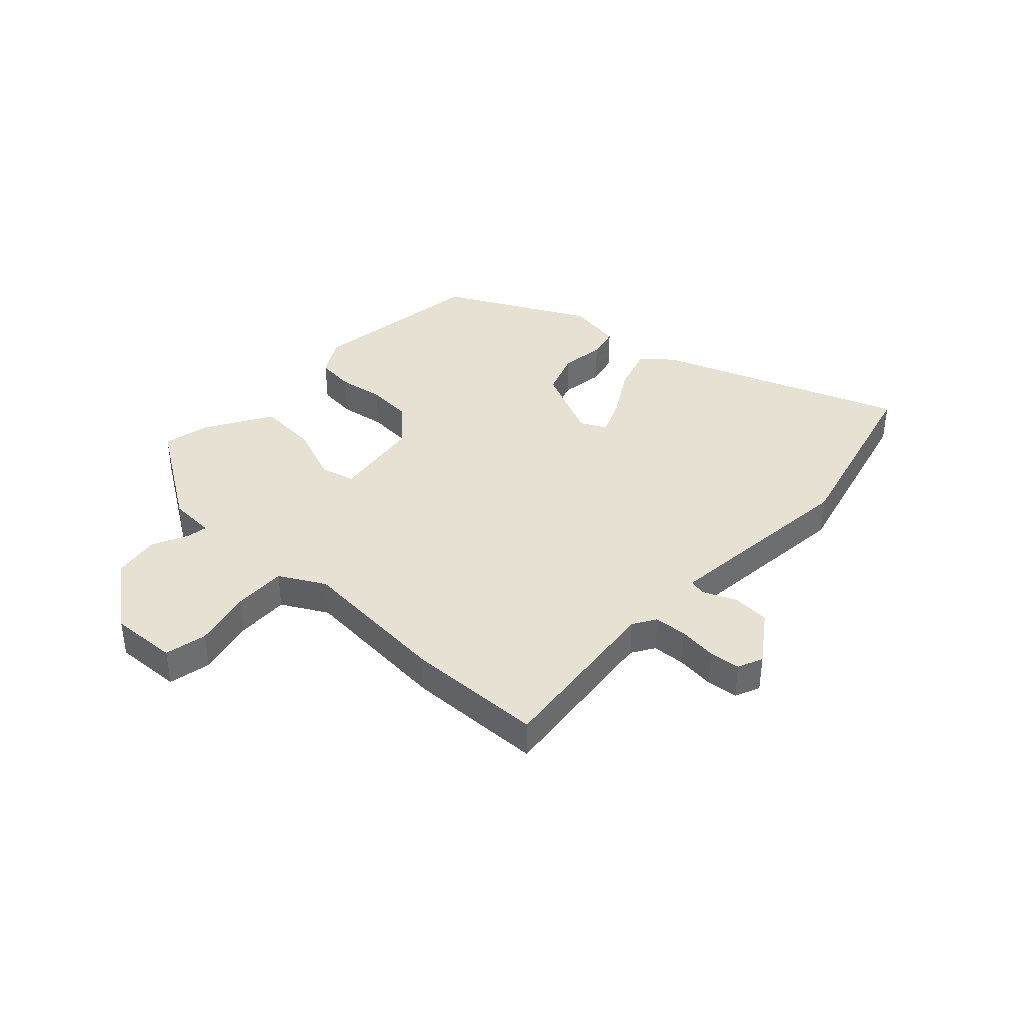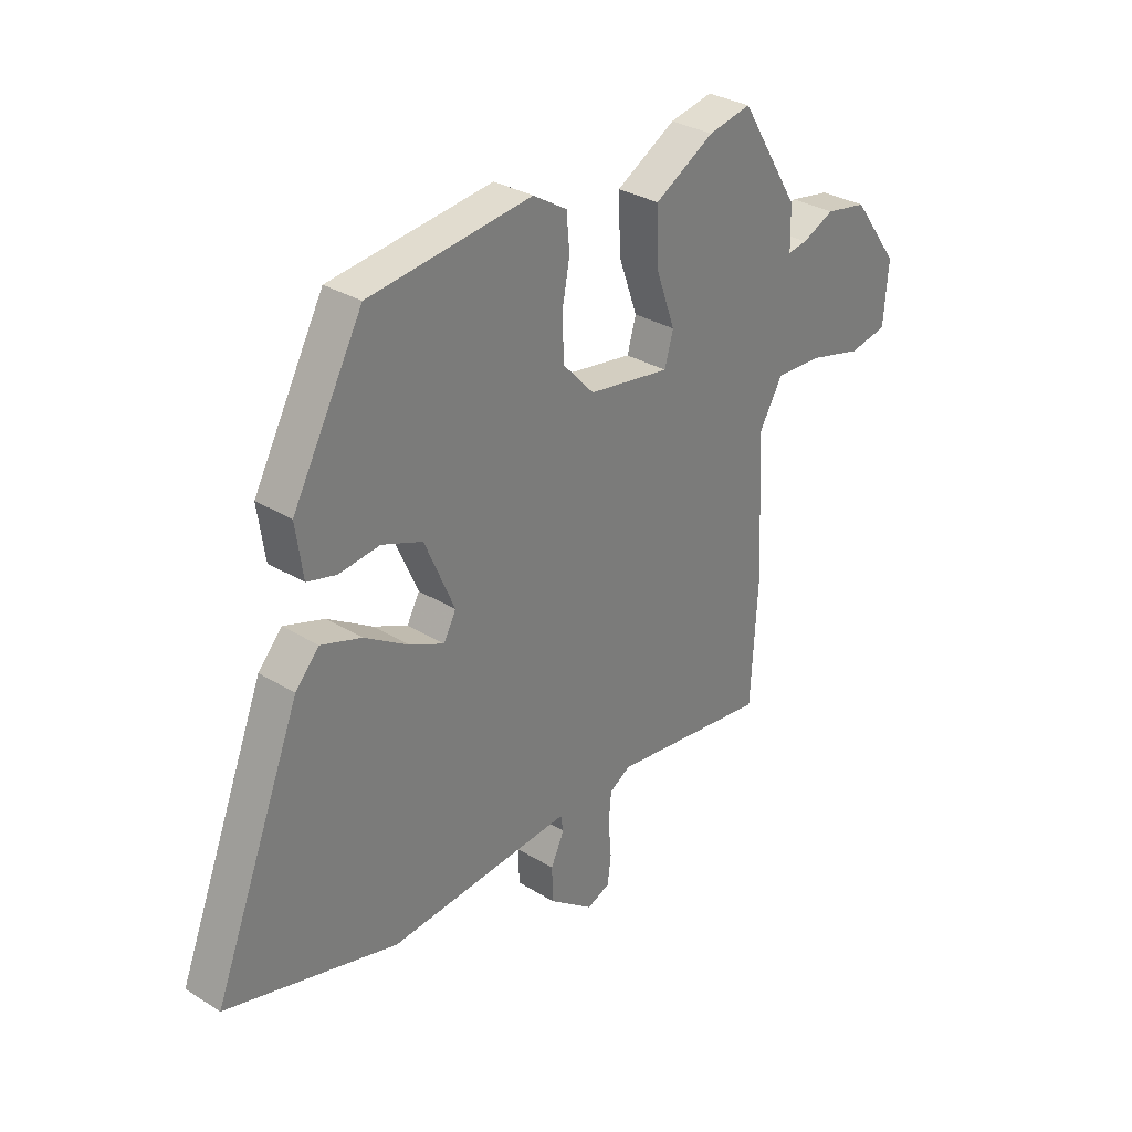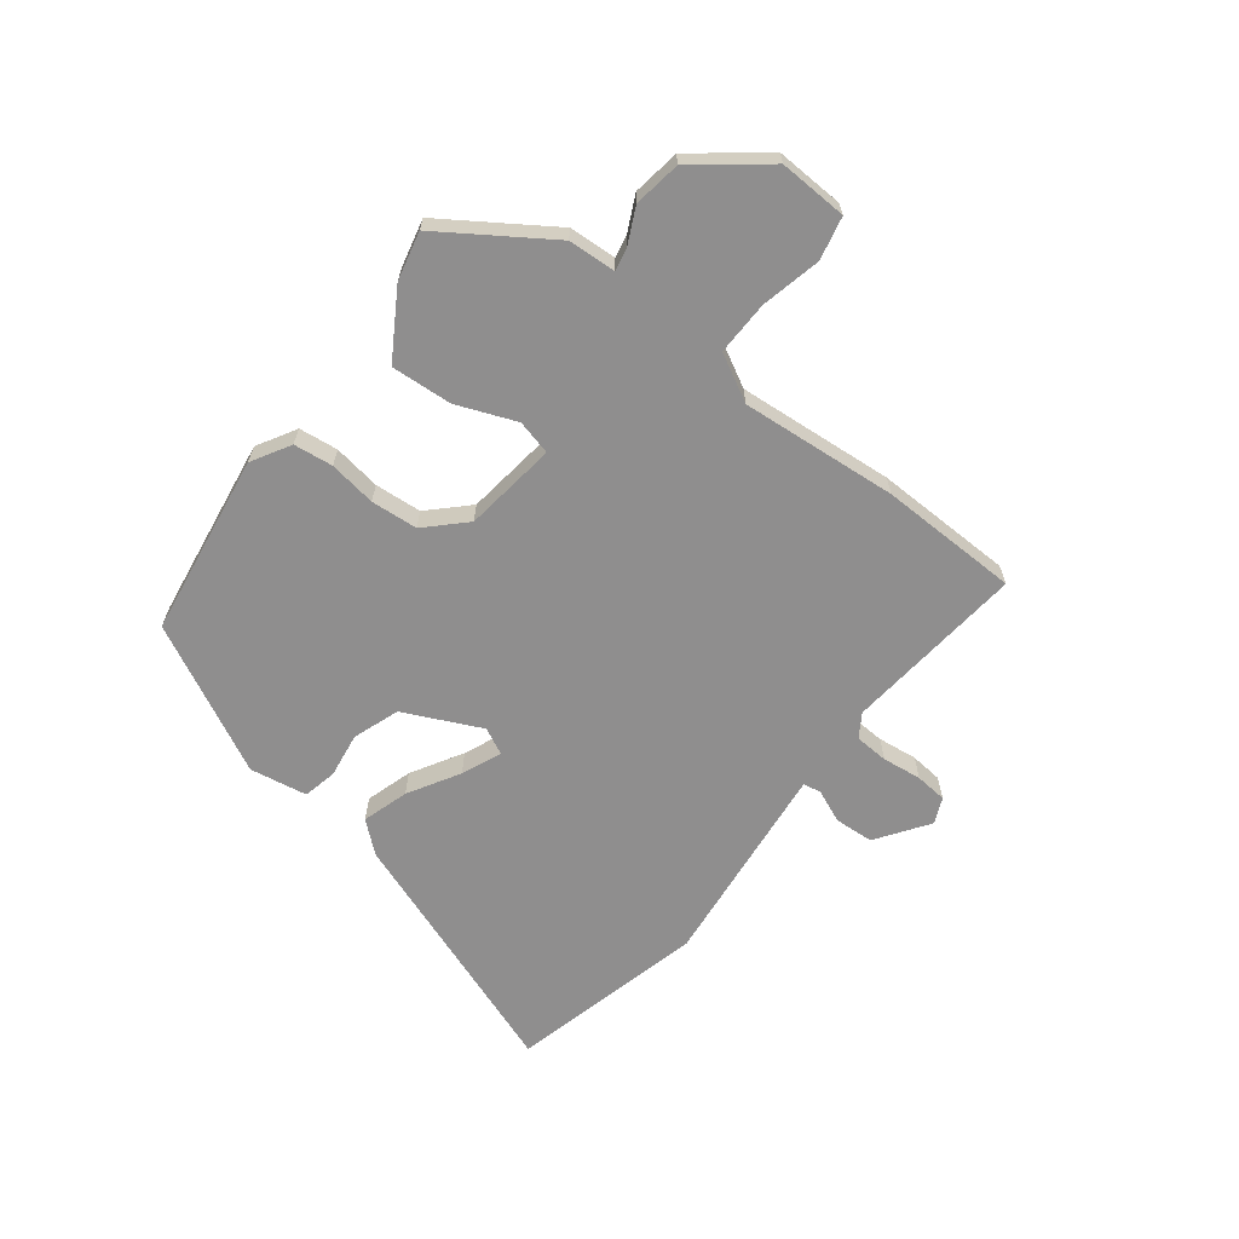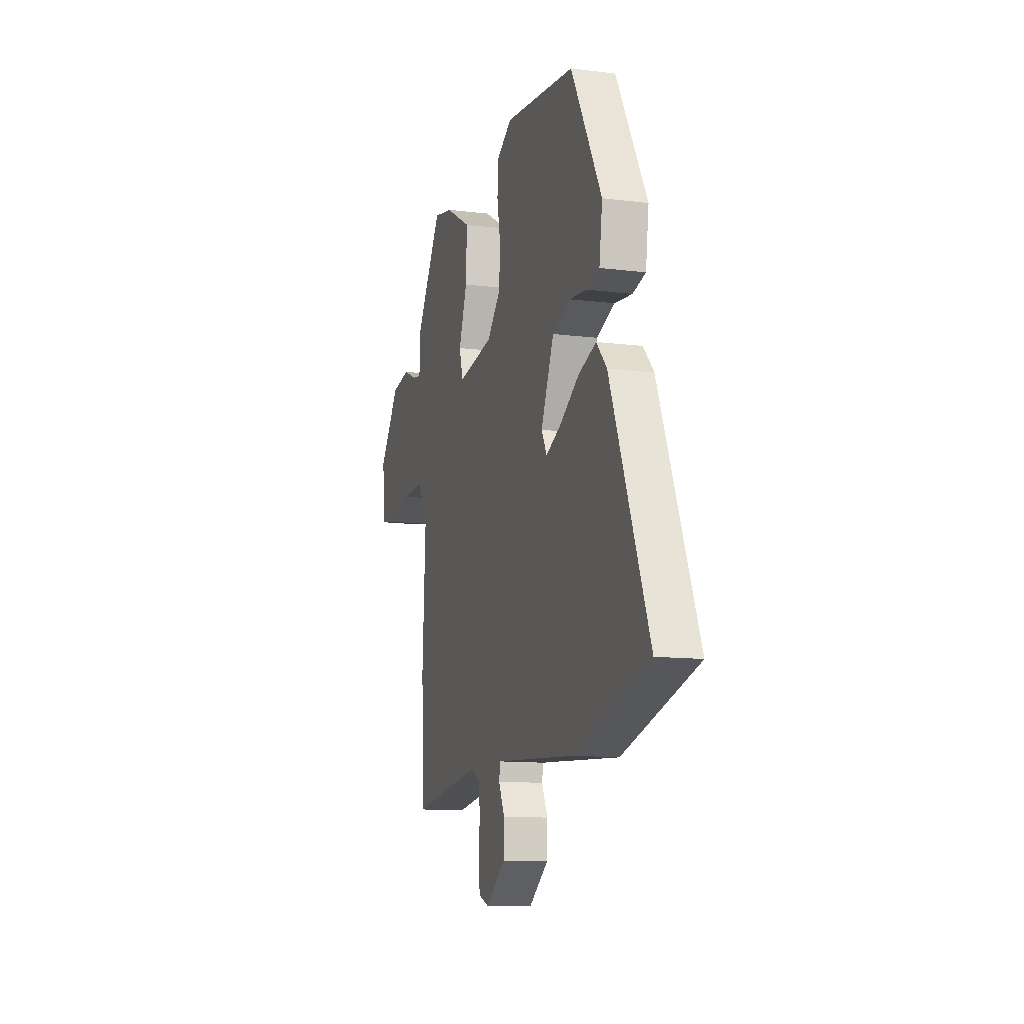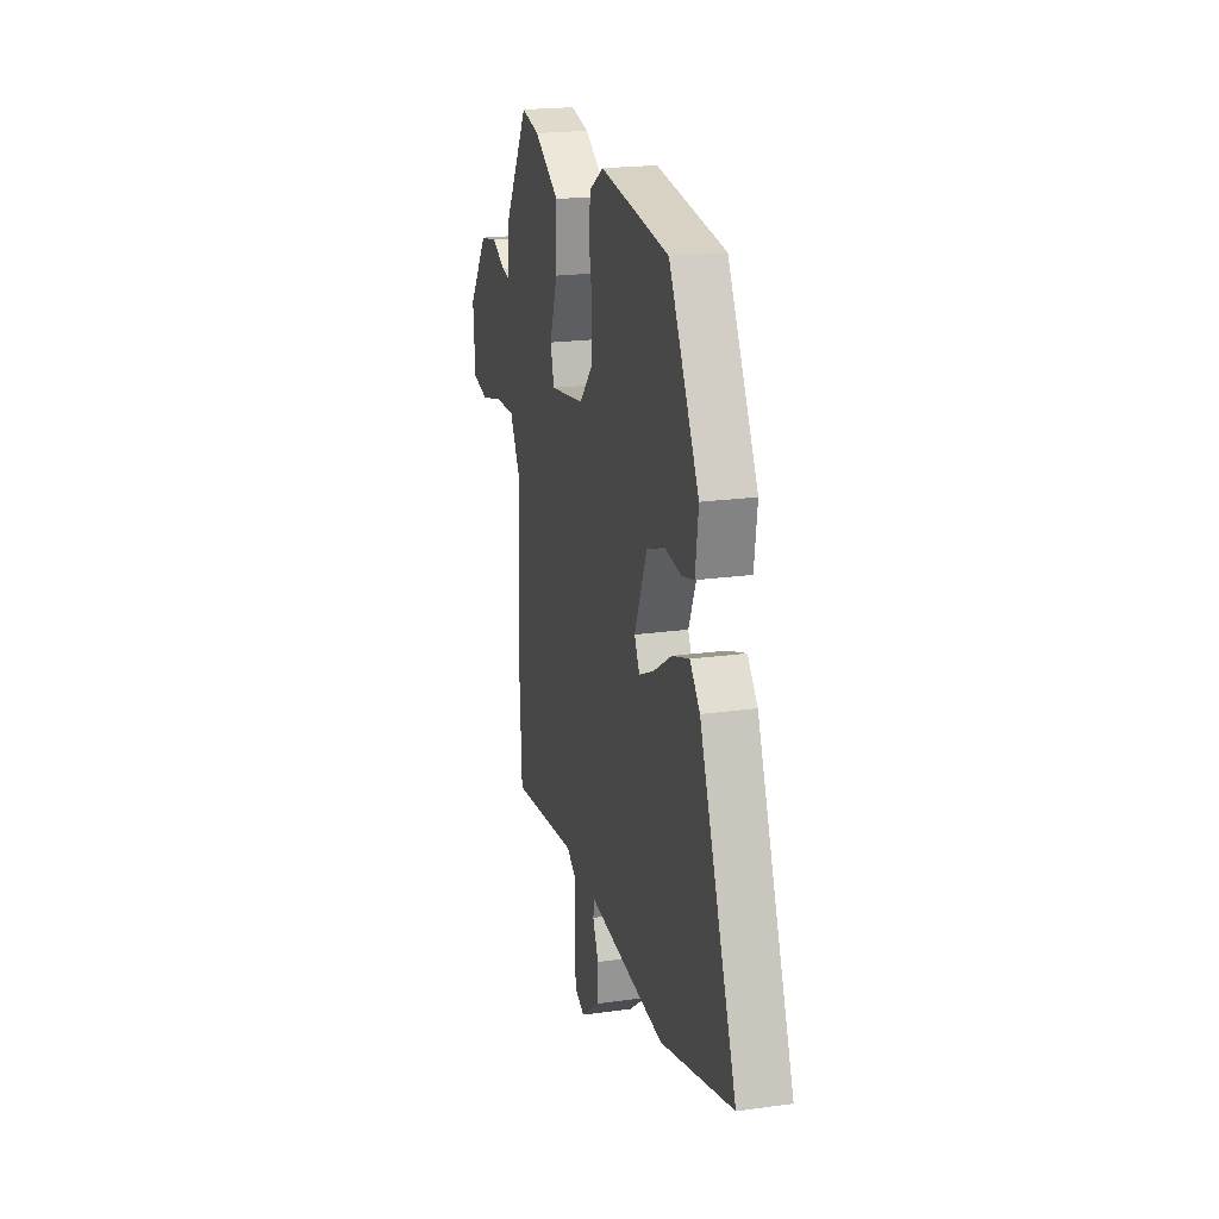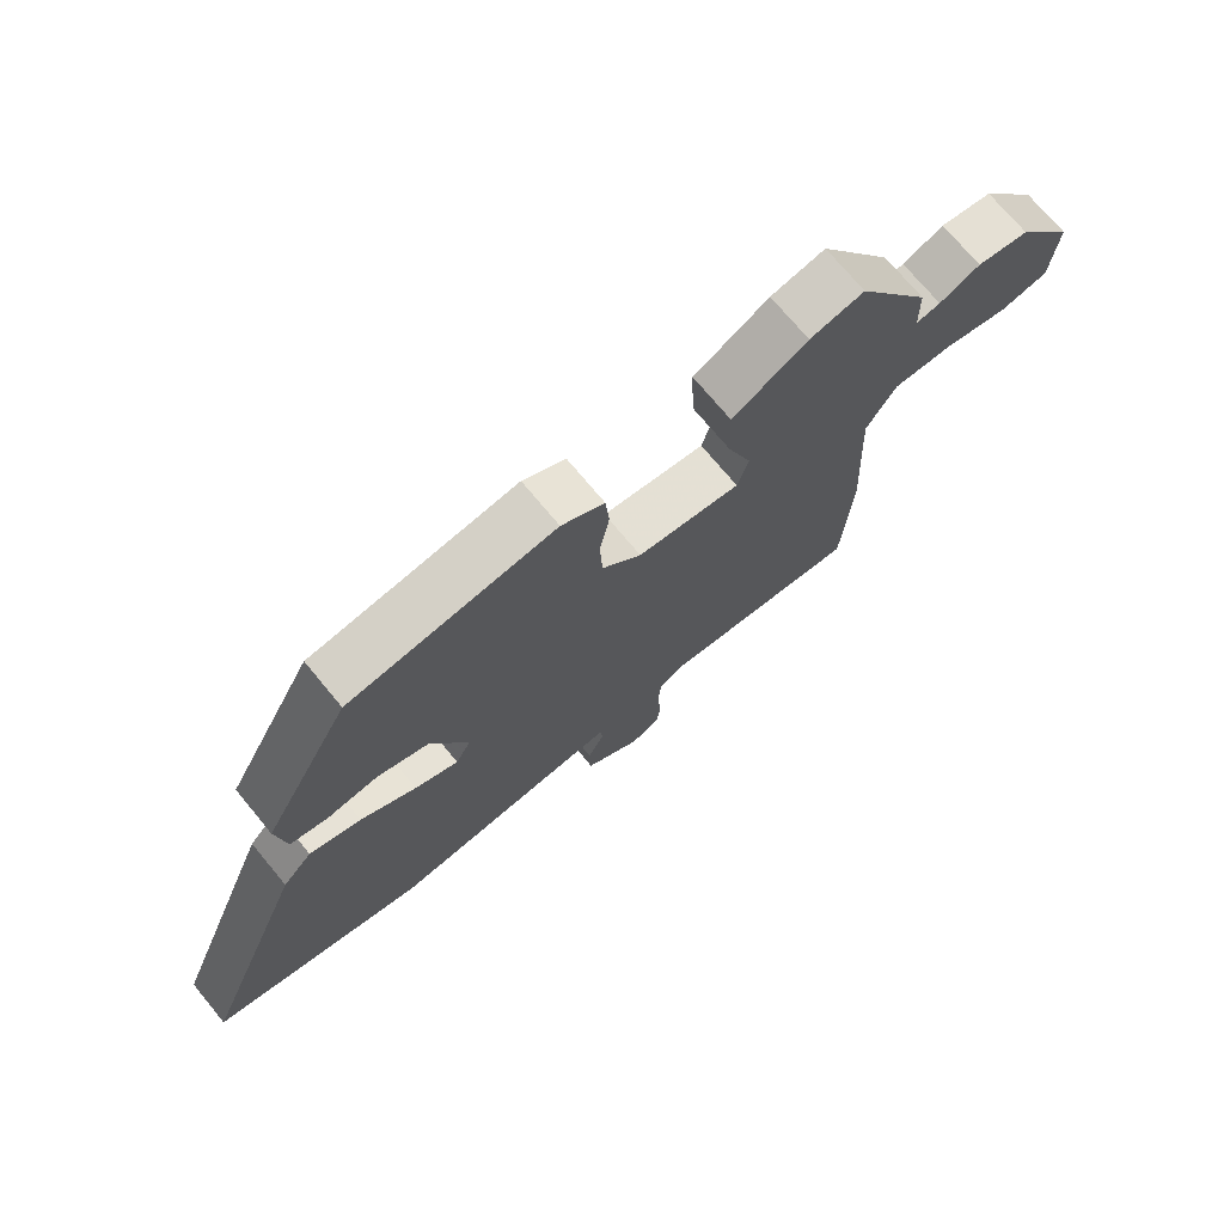
<metadata>
{"format":"obj","ext":"obj","renderer":"f3d","projection":"perspective","resolution":1024,"background":"white","views":[{"elev":38.9,"azim":134.5,"up":"+Y"},{"elev":31.5,"azim":-48.9,"up":"+Z"},{"elev":-65.0,"azim":54.2,"up":"+Y"},{"elev":-11.9,"azim":-106.8,"up":"+Z"},{"elev":20.9,"azim":-104.0,"up":"+Z"},{"elev":72.7,"azim":-39.7,"up":"+Z"}]}
</metadata>
<code>
v -0.333 0.07 -0.547
v -0.666 0.07 -0.453
v -0.495 0.07 -0.025
v -0.449 0.07 0.026
v -0.37 0.07 -0.001
v -0.284 0.07 -0.055
v -0.217 0.07 -0.086
v -0.193 0.07 -0.041
v -0.251 0.07 0.093
v -0.33 0.07 0.124
v -0.409 0.07 0.115
v -0.466 0.07 0.13
v -0.48 0.07 0.229
v -0.343 0.07 0.48
v -0.027 0.07 0.517
v 0.039 0.07 0.476
v 0.045 0.07 0.408
v 0.03 0.07 0.327
v 0.034 0.07 0.246
v 0.095 0.07 0.18
v 0.255 0.07 0.154
v 0.272 0.07 0.214
v 0.235 0.07 0.317
v 0.231 0.07 0.423
v 0.347 0.07 0.489
v 0.431 0.07 0.506
v 0.547 0.07 0.319
v 0.549 0.07 0.237
v 0.587 0.07 0.243
v 0.65 0.07 0.271
v 0.731 0.07 0.256
v 0.822 0.07 0.133
v 0.813 0.07 0.015
v 0.738 0.07 0.001
v 0.635 0.07 0.028
v 0.542 0.07 0.033
v 0.496 0.07 -0.046
v 0.51 0.07 -0.317
v 0.497 0.07 -0.558
v 0.186 0.07 -0.516
v 0.145 0.07 -0.54
v 0.14 0.07 -0.598
v 0.146 0.07 -0.666
v 0.139 0.07 -0.721
v 0.094 0.07 -0.739
v 0.007 0.07 -0.674
v 0.005 0.07 -0.607
v 0.031 0.07 -0.551
v 0.026 0.07 -0.52
v -0.068 0.07 -0.527
v -0.333 0 -0.547
v -0.666 0 -0.453
v -0.495 0 -0.025
v -0.449 0 0.026
v -0.37 0 -0.001
v -0.284 0 -0.055
v -0.217 0 -0.086
v -0.193 0 -0.041
v -0.251 0 0.093
v -0.33 0 0.124
v -0.409 0 0.115
v -0.466 0 0.13
v -0.48 0 0.229
v -0.343 0 0.48
v -0.027 0 0.517
v 0.039 0 0.476
v 0.045 0 0.408
v 0.03 0 0.327
v 0.034 0 0.246
v 0.095 0 0.18
v 0.255 0 0.154
v 0.272 0 0.214
v 0.235 0 0.317
v 0.231 0 0.423
v 0.347 0 0.489
v 0.431 0 0.506
v 0.547 0 0.319
v 0.549 0 0.237
v 0.587 0 0.243
v 0.65 0 0.271
v 0.731 0 0.256
v 0.822 0 0.133
v 0.813 0 0.015
v 0.738 0 0.001
v 0.635 0 0.028
v 0.542 0 0.033
v 0.496 0 -0.046
v 0.51 0 -0.317
v 0.497 0 -0.558
v 0.186 0 -0.516
v 0.145 0 -0.54
v 0.14 0 -0.598
v 0.146 0 -0.666
v 0.139 0 -0.721
v 0.094 0 -0.739
v 0.007 0 -0.674
v 0.005 0 -0.607
v 0.031 0 -0.551
v 0.026 0 -0.52
v -0.068 0 -0.527
f 45 46 47 48
f 45 48 49
f 42 43 44 45
f 41 42 45 49
f 40 41 49
f 37 38 39 40
f 36 37 40 49
f 32 33 34 35
f 32 35 36
f 29 30 31 32
f 28 29 32 36
f 22 23 24 25
f 22 25 26 27
f 15 16 17 18
f 15 18 19
f 14 15 19
f 13 14 19 20
f 10 11 12 13
f 9 10 13 20
f 3 4 5 6
f 3 6 7
f 50 1 2 3
f 50 3 7
f 49 50 7 8
f 21 22 27 28
f 21 28 36 49
f 20 21 49
f 8 9 20 49
f 98 97 96 95
f 99 98 95
f 95 94 93 92
f 99 95 92 91
f 99 91 90
f 90 89 88 87
f 99 90 87 86
f 85 84 83 82
f 86 85 82
f 82 81 80 79
f 86 82 79 78
f 75 74 73 72
f 77 76 75 72
f 68 67 66 65
f 69 68 65
f 69 65 64
f 70 69 64 63
f 63 62 61 60
f 70 63 60 59
f 56 55 54 53
f 57 56 53
f 53 52 51 100
f 57 53 100
f 58 57 100 99
f 78 77 72 71
f 99 86 78 71
f 99 71 70
f 99 70 59 58
f 1 51 52 2
f 2 52 53 3
f 3 53 54 4
f 4 54 55 5
f 5 55 56 6
f 6 56 57 7
f 7 57 58 8
f 8 58 59 9
f 9 59 60 10
f 10 60 61 11
f 11 61 62 12
f 12 62 63 13
f 13 63 64 14
f 14 64 65 15
f 15 65 66 16
f 16 66 67 17
f 17 67 68 18
f 18 68 69 19
f 19 69 70 20
f 20 70 71 21
f 21 71 72 22
f 22 72 73 23
f 23 73 74 24
f 24 74 75 25
f 25 75 76 26
f 26 76 77 27
f 27 77 78 28
f 28 78 79 29
f 29 79 80 30
f 30 80 81 31
f 31 81 82 32
f 32 82 83 33
f 33 83 84 34
f 34 84 85 35
f 35 85 86 36
f 36 86 87 37
f 37 87 88 38
f 38 88 89 39
f 39 89 90 40
f 40 90 91 41
f 41 91 92 42
f 42 92 93 43
f 43 93 94 44
f 44 94 95 45
f 45 95 96 46
f 46 96 97 47
f 47 97 98 48
f 48 98 99 49
f 49 99 100 50
f 50 100 51 1

</code>
